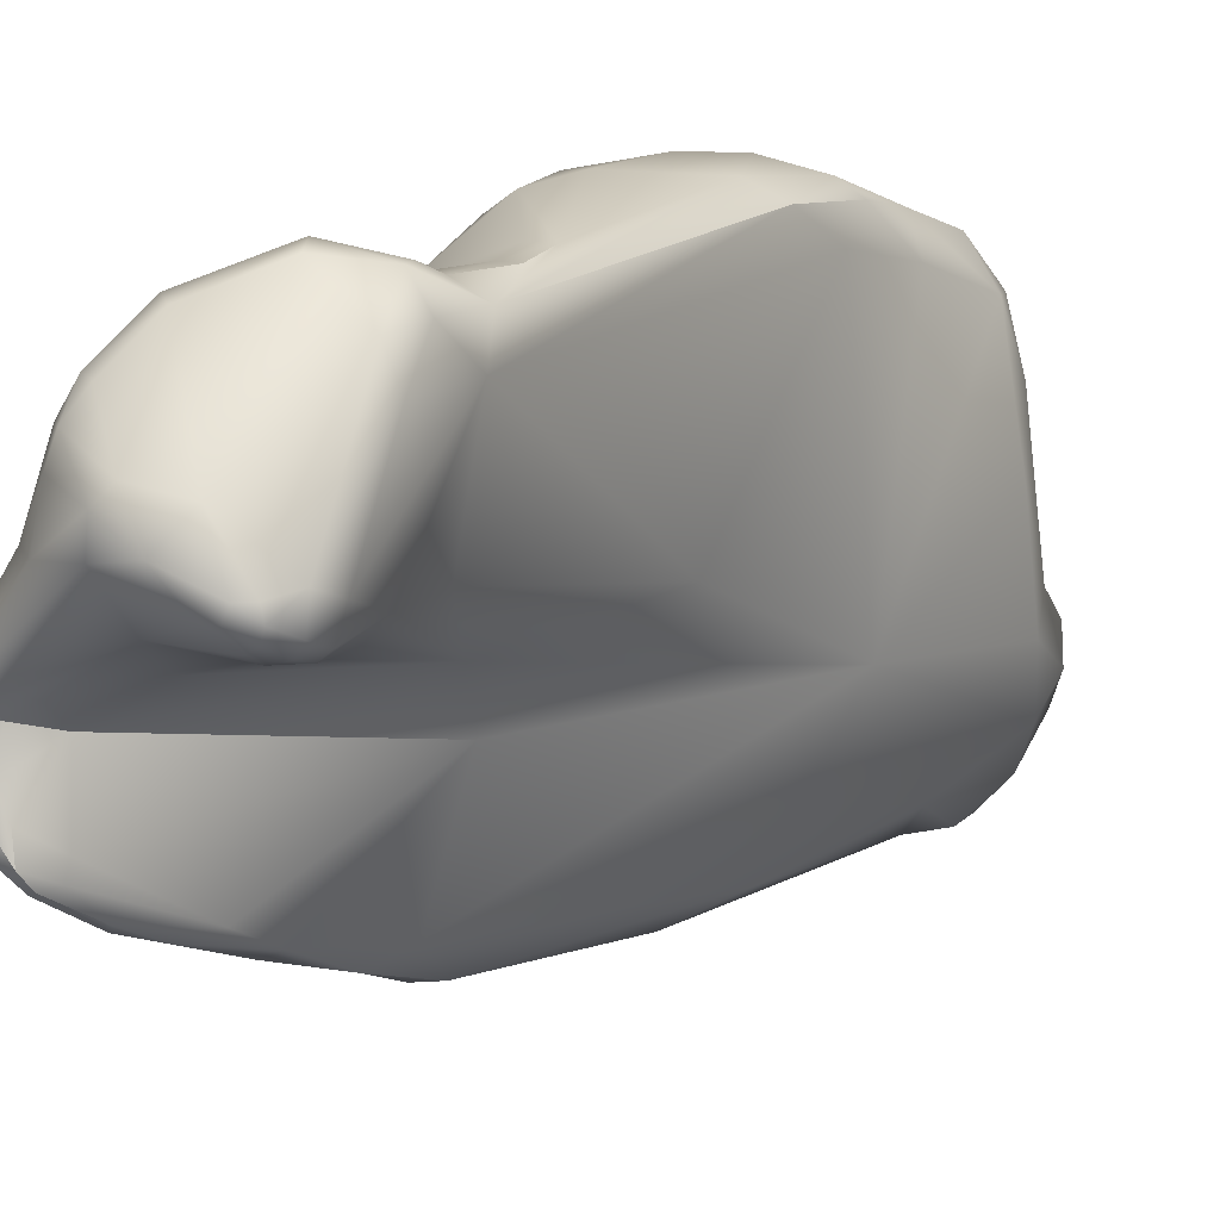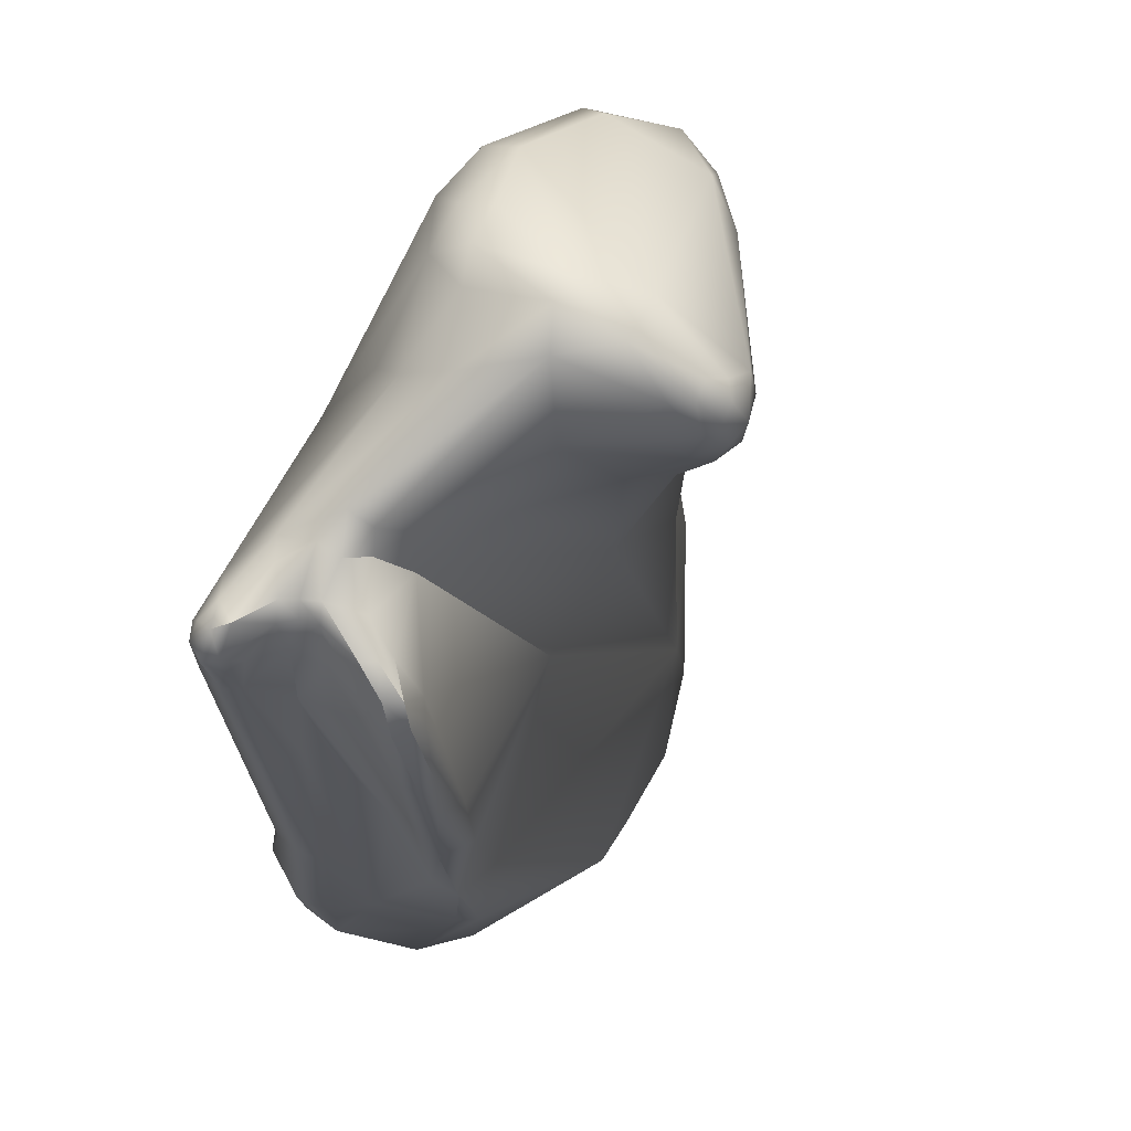
<metadata>
{"format":"obj","ext":"obj","renderer":"f3d","projection":"perspective","resolution":1024,"background":"white","views":[{"elev":14.2,"azim":-132.3,"up":"+Y"},{"elev":1.2,"azim":-166.3,"up":"+Y"}]}
</metadata>
<code>
v -18.02 -155.9 1504
v -17.89 -155.6 1504
v -17.73 -156.3 1504
v -17.75 -155.9 1504
v -17.45 -156.1 1504
v -17.45 -155.7 1503
v -17.1 -156.4 1504
v -17.09 -156.2 1504
v -17.05 -155.7 1503
v -17.98 -155.5 1505
v -17.8 -156.2 1505
v -17.37 -156.5 1505
v -16.89 -156.1 1507
v -16.48 -156.7 1506
v -16.34 -156.1 1508
v -18.04 -155.2 1504
v -17.84 -155.3 1504
v -17.58 -155.3 1503
v -16.81 -154.1 1503
v -16.56 -154.8 1503
v -17.42 -153 1507
v -17.04 -152.1 1506
v -16.94 -152 1507
v -16.54 -153 1509
v -16.1 -152.1 1509
v -16.37 -151.3 1507
v -13.67 -160 1520
v -14.77 -157.8 1510
v -14.74 -157.4 1515
v -15.37 -156.3 1503
v -15.95 -156.8 1505
v -14.44 -157.2 1505
v -15.83 -153.8 1503
v -15.51 -155 1502
v -15.54 -154.2 1502
v -14.07 -155.2 1502
v -14.13 -154 1503
v -14.2 -153.3 1503
v -14.44 -152.7 1503
v -15.38 -151.1 1506
v -14.49 -151.8 1505
v -15.83 -151.4 1508
v -15.49 -151.7 1509
v -14.94 -151.5 1508
v -14.94 -151 1507
v -14.3 -151.6 1508
v -15.24 -151.7 1511
v -14.87 -151.7 1509
v -14.81 -151.7 1510
v -14.73 -151.6 1512
v -14.15 -151.6 1512
v -12.43 -162.7 1507
v -12.52 -163.2 1511
v -11.96 -164.2 1512
v -12.13 -163.6 1510
v -11.72 -164.2 1511
v -11.76 -163.3 1509
v -12.61 -163.9 1518
v -11.97 -163.6 1523
v -12.13 -162.5 1526
v -11.56 -162.6 1527
v -13.3 -161.1 1504
v -13.33 -160.3 1503
v -13.02 -161.4 1504
v -13.02 -160.5 1503
v -12.69 -161.3 1504
v -13.18 -161.7 1506
v -13.02 -161.8 1505
v -13 -162.4 1508
v -12.1 -162.1 1507
v -11.55 -160.4 1522
v -11.43 -160.1 1522
v -12.67 -160.7 1526
v -12.41 -159.8 1526
v -12.19 -161.6 1527
v -11.86 -160.7 1527
v -11.84 -159.6 1526
v -11.58 -161.6 1527
v -11.59 -160 1527
v -13.43 -160.3 1503
v -13.36 -159.9 1503
v -13.33 -159.9 1503
v -13.17 -159.3 1503
v -13.17 -158.1 1504
v -13.03 -160 1502
v -12.99 -159.3 1502
v -12.8 -158.7 1503
v -12.7 -160.2 1503
v -12.72 -159.4 1502
v -12.41 -160.2 1503
v -12.09 -159.5 1503
v -12.11 -158.8 1502
v -12.16 -158.5 1502
v -11.85 -160.2 1504
v -11.79 -158.8 1502
v -11.83 -158.5 1502
v -13.33 -159.7 1511
v -11.69 -157.8 1517
v -11.35 -159.7 1517
v -11.48 -159.7 1517
v -12.85 -157.6 1525
v -12.13 -159.1 1526
v -11.84 -158.8 1526
v -13.27 -157.5 1503
v -12.79 -157.9 1503
v -12.86 -157.4 1503
v -12.42 -157.9 1502
v -12.51 -157.2 1502
v -12.13 -155.8 1504
v -12.05 -157.6 1502
v -12.03 -156 1516
v -11.73 -156 1515
v -11.6 -157.4 1518
v -11.4 -156.4 1518
v -11.45 -155.8 1519
v -11.38 -156.5 1520
v -11.5 -155.9 1520
v -12.43 -155.8 1525
v -11.81 -156 1526
v -13.44 -153.5 1503
v -13.13 -155.2 1503
v -12.54 -155.1 1504
v -11.91 -153.2 1509
v -12.02 -154.3 1516
v -11.59 -153.3 1516
v -12.05 -154.1 1517
v -11.66 -154 1518
v -11.71 -153.2 1517
v -12.54 -153.3 1522
v -12.3 -154.1 1525
v -11.46 -154.3 1526
v -13.83 -152.7 1504
v -13.81 -151.7 1505
v -13.44 -151.9 1506
v -13.16 -152.5 1505
v -13.08 -152.4 1507
v -13.21 -152.2 1510
v -12.3 -152.4 1511
v -12.02 -151.2 1513
v -12.23 -151 1515
v -13.5 -151.7 1518
v -13.06 -151.2 1517
v -11.56 -150.9 1517
v -13.29 -152.6 1520
v -12.71 -152 1521
v -12.39 -151.5 1520
v -11.58 -151.1 1519
v -11.82 -152.4 1523
v -10.06 -165.4 1518
v -9.306 -165.5 1518
v -9.453 -165.5 1516
v -9.595 -165 1521
v -10.75 -164.8 1525
v -10.7 -164.6 1524
v -10.15 -165 1526
v -9.891 -165 1526
v -9.842 -165 1526
v -9.836 -164.6 1524
v -9.571 -164.8 1525
v -9.545 -164.9 1526
v -9.535 -164.8 1526
v -9.235 -164.5 1525
v -9.256 -164.7 1525
v -9.24 -164.7 1526
v -10.46 -164.7 1526
v -10.44 -164.5 1527
v -10.14 -164.9 1526
v -10.13 -164.6 1527
v -9.835 -164.8 1526
v -9.98 -163 1509
v -9.673 -162.8 1509
v -9.406 -164.1 1512
v -9.167 -162.6 1509
v -11.04 -164.5 1513
v -10.12 -164 1512
v -10.75 -162.3 1524
v -9.366 -164.5 1523
v -9.557 -164.5 1523
v -9.337 -164.2 1523
v -9.502 -163.8 1523
v -8.977 -164.4 1522
v -9.238 -163.8 1522
v -9.001 -164.4 1525
v -8.996 -164.4 1526
v -9.129 -164.4 1526
v -9.259 -164.2 1524
v -9.157 -163.9 1524
v -9.051 -163.8 1526
v -9.29 -163.4 1525
v -11.28 -163.8 1527
v -10.97 -162.8 1527
v -10.44 -164 1527
v -10.12 -163.5 1527
v -10.1 -162.9 1527
v -9.835 -164.4 1527
v -9.832 -164 1527
v -9.524 -164.4 1526
v -9.533 -164.1 1527
v -9.538 -163.8 1527
v -9.213 -164.1 1526
v -11.15 -160.8 1506
v -10.85 -160.9 1505
v -10.3 -161.1 1505
v -9.985 -161.3 1506
v -11.47 -162.1 1508
v -9.159 -161.8 1509
v -9.623 -161 1511
v -10.44 -161 1516
v -9.593 -161.4 1516
v -9.223 -161.2 1515
v -9.362 -160.2 1515
v -11.08 -160.7 1517
v -11.11 -160 1518
v -10.42 -160.1 1518
v -10.11 -161.5 1517
v -10.06 -160.7 1518
v -9.723 -160.7 1518
v -10.94 -160.3 1521
v -9.899 -160.1 1519
v -10.06 -160.1 1520
v -9.691 -160.4 1520
v -9.37 -161.4 1520
v -9.238 -161 1519
v -11.13 -161 1522
v -11.25 -160.5 1527
v -10.92 -158.8 1502
v -10.66 -159.3 1502
v -10.62 -158.9 1502
v -10.64 -158.5 1502
v -10.32 -158.8 1502
v -11.5 -159.2 1503
v -11.46 -158.8 1502
v -11.52 -158.5 1502
v -11.24 -160 1504
v -10.92 -159.4 1503
v -10.65 -159.8 1503
v -10.61 -159.5 1503
v -10.31 -159.8 1503
v -10.33 -159.4 1502
v -10.17 -159.1 1502
v -10.13 -158.8 1502
v -10.3 -158.1 1503
v -9.916 -159.5 1503
v -9.951 -159.1 1503
v -9.451 -159.5 1506
v -10.04 -158.3 1509
v -9.578 -160.1 1509
v -9.869 -159.6 1512
v -9.386 -158.6 1512
v -11.37 -158 1516
v -10.72 -158.5 1516
v -9.599 -158.3 1515
v -10.46 -159.3 1519
v -10.89 -157.8 1520
v -10.5 -159.4 1520
v -10.21 -159.1 1520
v -10.46 -157.7 1519
v -10.05 -159.5 1519
v -11.26 -159.6 1526
v -11.25 -158.1 1526
v -10.92 -159.1 1525
v -10.86 -157.5 1525
v -11.42 -157.9 1502
v -11.34 -157.5 1503
v -10.67 -155.7 1507
v -10.9 -157.4 1510
v -10.68 -157.6 1511
v -10.39 -155.9 1512
v -10.98 -156.9 1515
v -9.946 -156.5 1514
v -11.22 -157.3 1518
v -11.15 -156.8 1519
v -11.2 -156.5 1519
v -10.69 -157.4 1520
v -11.27 -157.5 1521
v -11.09 -156.6 1523
v -11.16 -155.9 1526
v -10.77 -157.2 1525
v -10.5 -156 1525
v -10.43 -156 1525
v -10.58 -156.1 1525
v -11.08 -153.7 1510
v -10.83 -153.7 1511
v -10.62 -155.5 1509
v -10.71 -154.5 1511
v -10.23 -153.7 1512
v -10.14 -153.9 1514
v -9.92 -154.8 1512
v -10.84 -154.1 1514
v -10.68 -153.1 1514
v -11.11 -153.8 1521
v -10.93 -153.4 1520
v -10.57 -152.8 1521
v -10.51 -153.4 1522
v -10.48 -153.1 1522
v -10.51 -152.8 1522
v -10.32 -153.3 1522
v -10.02 -154.3 1523
v -11.14 -153.1 1525
v -10.34 -154.5 1526
v -10.33 -153.9 1526
v -9.812 -154.9 1525
v -9.949 -154.9 1525
v -9.821 -154.2 1525
v -9.785 -153.9 1524
v -9.877 -153.9 1525
v -9.947 -153.6 1524
v -9.74 -154.8 1525
v -9.671 -154.3 1524
v -9.635 -154.2 1525
v -11.26 -151.7 1513
v -10.38 -152.8 1514
v -11.27 -151.1 1515
v -10.72 -152.4 1516
v -10.56 -152.1 1514
v -10.6 -151.8 1515
v -11.23 -151.1 1518
v -10.96 -152.6 1517
v -10.96 -151.2 1516
v -10.6 -152.1 1516
v -10.63 -151.8 1518
v -11.24 -151.5 1520
v -10.75 -152.6 1519
v -10.7 -152.2 1521
v -10.91 -151.4 1519
v -11.14 -152.3 1522
v -8.868 -164.7 1513
v -8.207 -165.2 1517
v -8.724 -165 1520
v -9.134 -164 1511
v -8.807 -163.9 1511
v -8.445 -163.1 1511
v -8.184 -164.4 1514
v -7.928 -162.6 1514
v -7.855 -163 1513
v -7.524 -164.4 1516
v -7.627 -163.4 1516
v -7.486 -164.3 1518
v -8.261 -162.5 1520
v -8.927 -164.1 1525
v -8.842 -164.1 1525
v -8.944 -164.1 1526
v -8.884 -163.8 1525
v -8.937 -162.5 1510
v -9.096 -162 1510
v -8.706 -162.4 1511
v -8.829 -160.7 1512
v -8.36 -161.2 1514
v -8.241 -162.3 1512
v -8.99 -161.9 1516
v -8.938 -161.8 1516
v -8.477 -161.9 1518
v -8.71 -157 1513
v -15.24 -151.7 1511
v -12.13 -163.6 1510
v -12.13 -163.6 1510
v -13.33 -160.3 1503
v -13.02 -160.5 1503
v -12.41 -159.8 1526
v -11.86 -160.7 1527
v -11.84 -159.6 1526
v -11.84 -159.6 1526
v -11.58 -161.6 1527
v -11.58 -161.6 1527
v -11.59 -160 1527
v -13.33 -159.9 1503
v -13.33 -159.9 1503
v -13.17 -158.1 1504
v -13.03 -160 1502
v -12.72 -159.4 1502
v -12.79 -157.9 1503
v -11.81 -156 1526
v -11.59 -153.3 1516
v -11.46 -154.3 1526
v -13.5 -151.7 1518
v -9.366 -164.5 1523
v -9.557 -164.5 1523
v -9.337 -164.2 1523
v -9.337 -164.2 1523
v -9.051 -163.8 1526
v -10.1 -162.9 1527
v -10.1 -162.9 1527
v -10.1 -162.9 1527
v -11.08 -160.7 1517
v -10.11 -161.5 1517
v -11.25 -160.5 1527
v -10.92 -158.8 1502
v -11.24 -160 1504
v -10.33 -159.4 1502
v -11.26 -159.6 1526
v -10.14 -153.9 1514
v -10.14 -153.9 1514
v -10.68 -153.1 1514
v -11.14 -153.1 1525
v -11.14 -153.1 1525
v -10.34 -154.5 1526
v -10.33 -153.9 1526
v -10.38 -152.8 1514
v -7.486 -164.3 1518
v -8.36 -161.2 1514
v -8.71 -157 1513
g grp1
f 1 10 16
f 2 16 17
f 10 21 16
f 4 3 1
f 2 6 4
f 2 1 16
f 2 4 1
f 18 6 2
f 17 18 2
f 3 5 7
f 3 4 5
f 5 4 6
f 18 20 6
f 7 8 30
f 8 7 5
f 5 6 9
f 8 5 9
f 9 6 20
f 30 8 9
f 31 7 30
f 1 3 11
f 11 10 1
f 10 24 21
f 7 12 3
f 3 12 11
f 11 12 13
f 10 11 13
f 13 24 10
f 12 14 13
f 14 28 13
f 7 31 12
f 31 14 12
f 13 15 24
f 13 28 15
f 19 20 18
f 17 19 18
f 16 19 17
f 34 9 20
f 20 19 33
f 19 16 22
f 22 16 21
f 22 21 23
f 22 23 26
f 24 23 21
f 23 25 26
f 24 25 23
f 15 28 29
f 28 27 29
f 30 32 31
f 14 31 28
f 31 32 28
f 28 32 84
f 15 29 24
f 29 144 24
f 29 27 144
f 35 34 20
f 35 20 33
f 41 33 19
f 39 33 41
f 33 38 35
f 39 38 33
f 34 30 9
f 36 34 35
f 37 35 38
f 36 35 37
f 132 38 39
f 37 121 36
f 120 37 38
f 120 38 132
f 41 19 40
f 132 39 41
f 22 26 40
f 40 19 22
f 45 41 40
f 133 132 41
f 133 41 45
f 134 46 136
f 134 133 45
f 25 42 26
f 25 43 42
f 45 40 26
f 26 42 45
f 47 43 25
f 43 45 42
f 45 43 44
f 48 44 43
f 48 46 44
f 46 48 137
f 44 46 45
f 45 46 134
f 48 43 49
f 43 354 49
f 49 354 50
f 48 49 137
f 49 50 51
f 137 49 138
f 138 49 51
f 50 47 25
f 25 142 50
f 25 24 141
f 142 25 375
f 50 142 140
f 67 68 69
f 69 53 97
f 53 69 55
f 55 69 52
f 68 52 69
f 52 57 355
f 55 54 53
f 54 56 174
f 356 56 54
f 355 57 56
f 174 56 175
f 57 175 56
f 57 205 175
f 58 53 54
f 60 27 58
f 59 60 58
f 60 61 75
f 61 78 75
f 190 60 59
f 190 61 60
f 190 192 61
f 61 192 191
f 191 363 61
f 63 62 80
f 62 67 80
f 64 68 62
f 64 62 357
f 357 65 64
f 357 85 65
f 64 52 68
f 64 66 52
f 369 88 358
f 358 66 64
f 66 358 88
f 90 66 88
f 66 90 94
f 94 70 66
f 62 68 67
f 70 52 66
f 70 94 205
f 94 234 205
f 69 97 67
f 52 70 57
f 57 70 205
f 53 27 97
f 53 58 27
f 60 73 27
f 75 73 60
f 224 71 176
f 176 71 261
f 71 224 72
f 72 224 218
f 254 72 218
f 71 72 275
f 27 73 101
f 75 74 73
f 77 102 74
f 75 76 74
f 75 78 76
f 225 360 364
f 359 360 79
f 79 360 225
f 359 79 361
f 191 225 364
f 362 365 259
f 63 80 82
f 80 81 82
f 83 82 81
f 85 357 366
f 67 81 80
f 67 97 81
f 86 85 366
f 83 86 367
f 83 81 368
f 81 97 368
f 86 83 87
f 83 368 87
f 88 369 89
f 370 85 86
f 105 87 368
f 90 88 91
f 370 86 93
f 93 86 87
f 87 105 107
f 87 107 93
f 90 91 94
f 91 88 92
f 92 88 89
f 92 89 93
f 93 107 110
f 91 234 94
f 234 91 231
f 231 91 92
f 231 92 95
f 95 92 96
f 96 92 93
f 96 93 110
f 232 231 95
f 232 95 233
f 233 95 96
f 233 96 110
f 97 28 84
f 27 28 97
f 99 250 98
f 100 113 213
f 100 99 98
f 100 98 113
f 271 213 113
f 275 72 254
f 261 71 276
f 27 101 130
f 73 74 101
f 74 118 101
f 102 119 74
f 118 74 119
f 103 372 102
f 77 103 102
f 103 260 372
f 260 77 390
f 260 103 77
f 30 104 32
f 106 30 34
f 104 30 106
f 32 104 84
f 106 34 108
f 108 34 36
f 104 106 371
f 104 371 84
f 107 106 108
f 371 106 107
f 110 107 108
f 108 264 110
f 264 108 36
f 264 36 121
f 264 121 242
f 242 121 109
f 263 110 264
f 250 111 98
f 98 111 113
f 113 111 126
f 112 111 250
f 289 112 269
f 250 269 112
f 113 126 114
f 271 114 272
f 113 114 271
f 114 126 115
f 272 115 273
f 272 114 115
f 115 126 127
f 117 116 273
f 116 276 275
f 116 117 276
f 273 115 117
f 115 127 117
f 127 276 117
f 27 130 129
f 118 130 101
f 131 118 119
f 277 374 372
f 260 277 372
f 120 121 37
f 121 120 122
f 121 122 109
f 109 122 265
f 120 265 122
f 265 120 135
f 265 123 282
f 111 112 124
f 111 124 126
f 289 125 124
f 124 373 126
f 112 289 124
f 290 125 289
f 373 128 126
f 128 373 314
f 127 126 128
f 314 318 128
f 318 323 128
f 27 129 144
f 276 127 291
f 127 128 291
f 128 292 291
f 131 130 118
f 131 299 130
f 299 148 130
f 148 129 130
f 301 394 374
f 132 135 120
f 135 132 133
f 134 135 133
f 265 135 134
f 136 265 134
f 136 46 137
f 123 136 137
f 123 265 136
f 138 123 137
f 138 51 139
f 51 50 139
f 139 50 140
f 311 138 139
f 313 311 139
f 313 139 140
f 144 141 24
f 140 142 143
f 143 142 147
f 317 147 322
f 313 140 143
f 147 317 143
f 144 145 141
f 142 375 146
f 145 146 375
f 145 148 146
f 146 148 322
f 147 146 322
f 142 146 147
f 129 145 144
f 145 129 148
f 148 326 322
f 58 54 149
f 54 151 149
f 151 150 149
f 328 150 151
f 58 154 59
f 149 154 58
f 152 154 149
f 150 152 149
f 328 329 150
f 150 329 152
f 329 177 152
f 329 181 376
f 152 178 154
f 154 178 158
f 177 178 152
f 153 165 190
f 59 153 190
f 154 153 59
f 165 153 155
f 167 165 155
f 153 156 155
f 156 157 155
f 167 155 157
f 154 156 153
f 169 167 157
f 157 156 160
f 156 154 159
f 156 159 160
f 160 161 157
f 161 169 157
f 159 154 158
f 161 160 164
f 159 163 160
f 162 163 159
f 163 164 160
f 164 185 161
f 185 197 161
f 183 163 162
f 164 163 183
f 184 164 183
f 185 164 184
f 167 166 165
f 168 166 167
f 166 168 192
f 169 168 167
f 168 169 195
f 192 168 195
f 197 195 169
f 161 197 169
f 175 172 327
f 172 175 170
f 170 171 330
f 172 170 330
f 330 327 172
f 173 344 332
f 174 151 54
f 327 174 175
f 327 151 174
f 339 224 182
f 339 222 224
f 182 224 176
f 182 176 180
f 176 194 189
f 180 189 187
f 176 189 180
f 376 179 377
f 378 182 180
f 378 180 187
f 376 181 179
f 182 378 181
f 178 186 158
f 158 186 159
f 379 186 178
f 159 186 162
f 379 187 186
f 188 189 194
f 186 340 162
f 342 185 184
f 197 185 200
f 200 185 342
f 186 187 340
f 380 342 343
f 342 380 200
f 189 188 343
f 166 190 165
f 166 192 190
f 381 191 193
f 193 191 192
f 195 196 192
f 192 196 193
f 198 195 197
f 196 195 198
f 196 198 199
f 196 199 193
f 380 381 199
f 193 199 381
f 197 200 198
f 200 380 199
f 198 200 199
f 201 175 205
f 234 201 205
f 175 201 202
f 201 388 202
f 175 202 170
f 202 203 170
f 203 171 170
f 203 204 171
f 204 173 171
f 173 206 344
f 173 245 206
f 173 204 243
f 173 243 245
f 206 247 345
f 245 247 206
f 247 207 345
f 248 347 207
f 251 99 208
f 208 211 251
f 208 215 209
f 209 210 208
f 210 211 208
f 350 209 215
f 350 351 209
f 351 210 209
f 208 212 215
f 99 212 208
f 212 99 100
f 384 213 216
f 384 100 213
f 385 384 216
f 214 216 213
f 213 253 214
f 352 385 216
f 214 253 219
f 352 216 217
f 216 214 217
f 350 215 352
f 217 223 352
f 217 214 219
f 217 219 223
f 220 255 218
f 221 220 222
f 222 220 218
f 258 220 221
f 222 218 224
f 223 219 221
f 258 221 219
f 223 221 222
f 382 176 261
f 191 381 225
f 261 259 386
f 386 259 365
f 383 261 386
f 263 226 233
f 227 237 235
f 227 387 228
f 228 226 229
f 229 226 263
f 229 263 264
f 242 229 264
f 237 227 239
f 228 239 227
f 229 230 228
f 228 240 239
f 230 240 228
f 232 233 387
f 233 110 263
f 202 388 236
f 236 388 231
f 231 235 236
f 232 227 235
f 231 232 235
f 227 232 387
f 236 235 237
f 203 202 236
f 236 237 238
f 203 236 238
f 239 238 237
f 230 242 241
f 229 242 230
f 204 203 238
f 238 389 243
f 389 240 243
f 243 240 244
f 244 240 241
f 244 241 242
f 241 240 230
f 204 238 243
f 243 244 245
f 245 244 242
f 245 242 265
f 246 247 245
f 246 266 247
f 207 266 267
f 207 247 266
f 248 207 267
f 248 267 249
f 249 353 347
f 249 288 353
f 250 99 251
f 251 252 269
f 252 251 211
f 271 253 213
f 255 254 218
f 256 254 255
f 254 116 275
f 274 254 256
f 271 272 257
f 272 273 257
f 116 254 274
f 256 255 220
f 271 257 253
f 253 257 258
f 258 257 256
f 256 257 274
f 273 274 257
f 253 258 219
f 258 256 220
f 71 275 276
f 261 260 259
f 262 260 261
f 261 276 278
f 261 278 262
f 109 265 242
f 246 245 284
f 265 284 245
f 266 285 267
f 285 268 267
f 266 284 285
f 246 284 266
f 268 249 267
f 249 268 288
f 285 288 268
f 252 287 270
f 251 269 250
f 269 252 270
f 270 289 269
f 287 289 270
f 274 273 116
f 281 260 262
f 260 281 277
f 280 262 278
f 277 300 374
f 278 276 279
f 278 279 280
f 262 280 281
f 279 276 302
f 280 279 302
f 280 302 308
f 281 280 303
f 303 280 308
f 281 303 277
f 265 282 284
f 282 123 138
f 282 138 311
f 282 311 283
f 284 282 285
f 285 282 283
f 283 286 285
f 288 285 286
f 283 311 286
f 289 391 290
f 286 312 392
f 290 391 398
f 286 392 353
f 393 314 373
f 292 128 323
f 294 291 292
f 294 292 293
f 323 293 292
f 324 296 293
f 326 307 296
f 294 293 295
f 294 295 297
f 297 295 296
f 297 296 305
f 296 307 305
f 293 296 295
f 276 291 298
f 298 291 294
f 294 297 305
f 309 298 305
f 305 298 294
f 326 148 395
f 300 301 374
f 326 395 307
f 395 306 307
f 304 397 396
f 276 298 302
f 304 303 308
f 303 304 396
f 277 303 396
f 302 298 309
f 304 306 397
f 305 307 310
f 307 306 310
f 306 395 397
f 308 302 310
f 304 308 310
f 302 309 310
f 310 306 304
f 310 309 305
f 286 315 312
f 315 286 311
f 312 314 393
f 311 313 315
f 315 313 316
f 312 316 314
f 320 314 316
f 312 315 316
f 143 317 319
f 319 317 325
f 143 319 313
f 318 314 320
f 318 320 323
f 322 325 317
f 320 316 321
f 319 316 313
f 321 316 319
f 325 321 319
f 326 324 322
f 325 322 324
f 321 323 320
f 323 321 293
f 293 321 324
f 324 321 325
f 326 296 324
f 327 328 151
f 329 328 338
f 336 338 328
f 181 329 338
f 330 171 331
f 330 331 327
f 331 171 173
f 332 344 346
f 331 173 332
f 333 331 332
f 349 332 346
f 332 335 333
f 332 349 335
f 327 331 333
f 336 333 335
f 335 348 334
f 336 335 337
f 335 334 337
f 327 333 328
f 336 328 333
f 337 350 352
f 336 337 399
f 352 399 337
f 181 339 182
f 339 352 223
f 222 339 223
f 181 338 339
f 339 399 352
f 183 162 340
f 341 183 340
f 184 183 341
f 184 341 342
f 187 343 340
f 340 343 341
f 342 341 343
f 343 187 189
f 344 206 345
f 344 345 346
f 345 207 346
f 207 349 346
f 347 349 207
f 349 347 348
f 348 335 349
f 351 350 337
f 210 400 211
f 210 337 334
f 400 210 334
f 210 351 337
f 249 347 248
f 347 353 348
f 400 401 252
f 252 211 400
f 353 288 286
f 287 252 401

</code>
